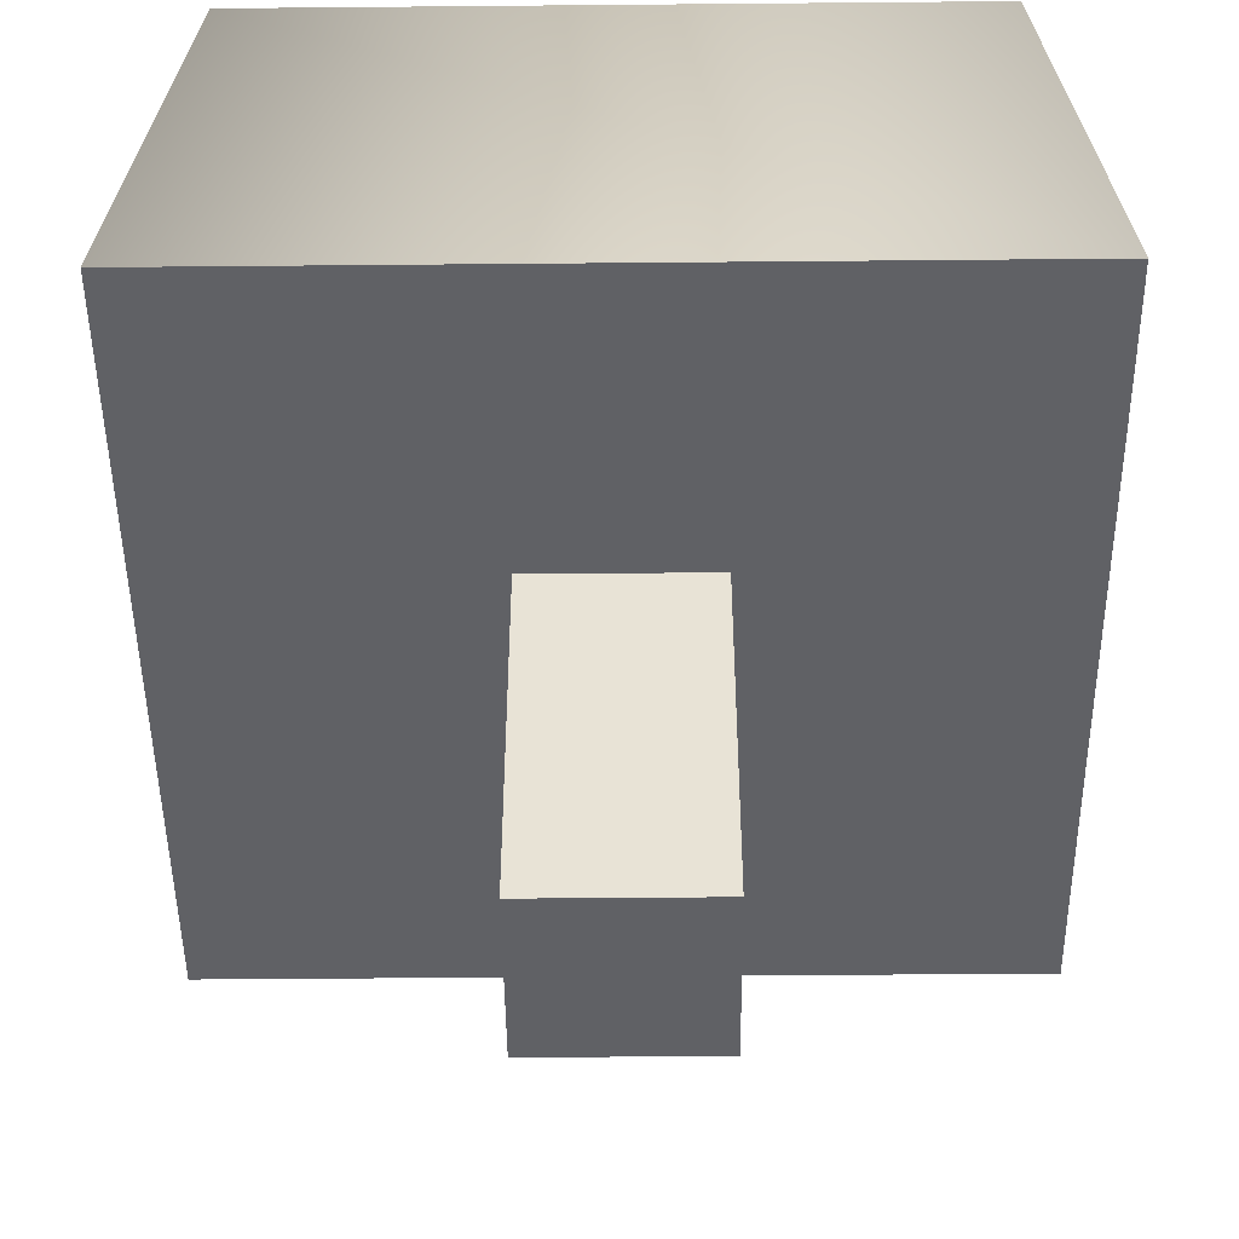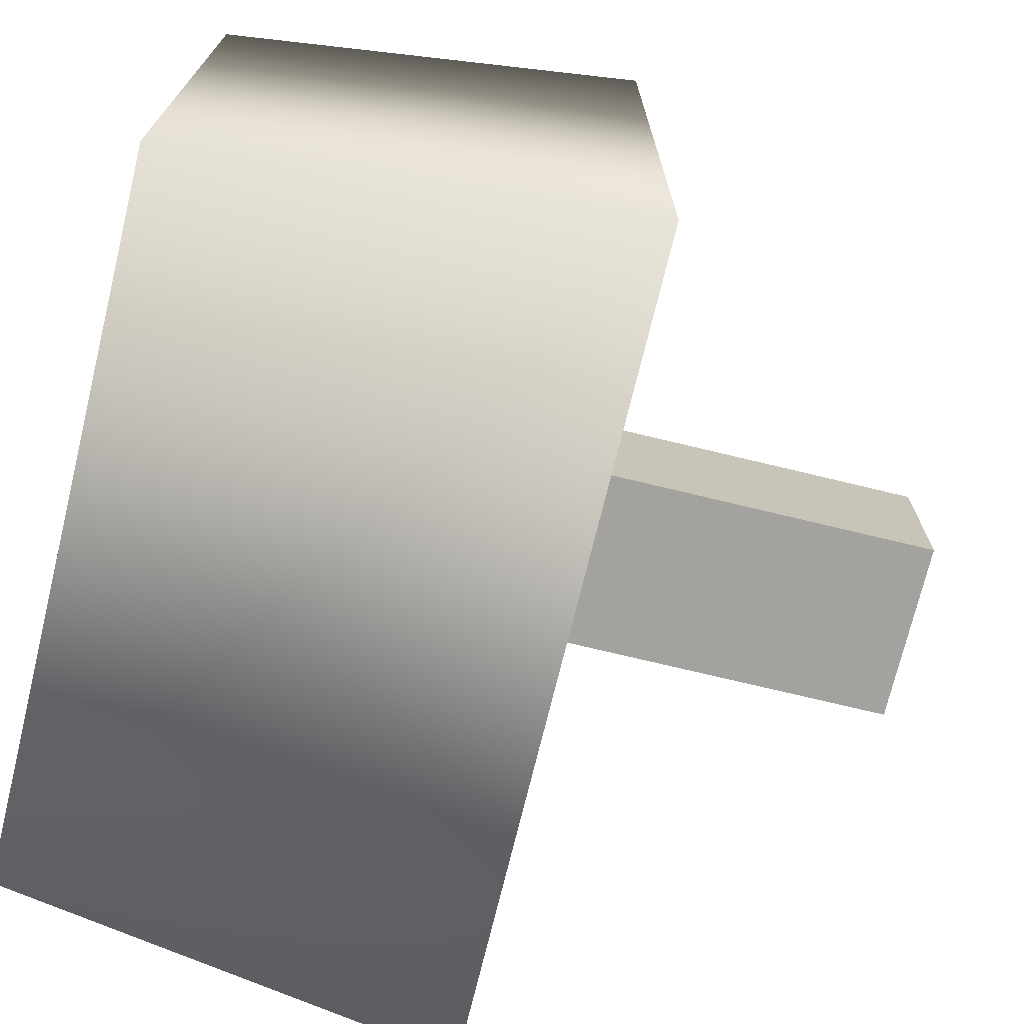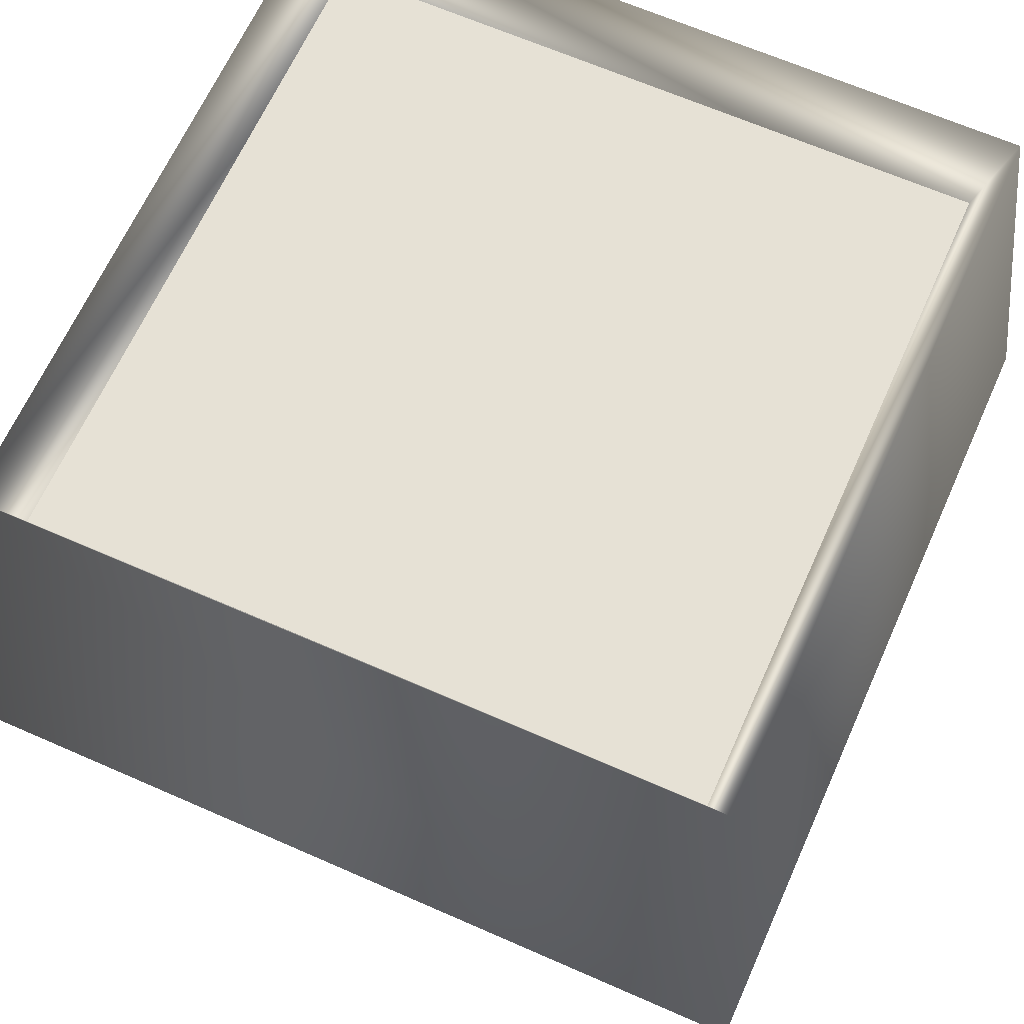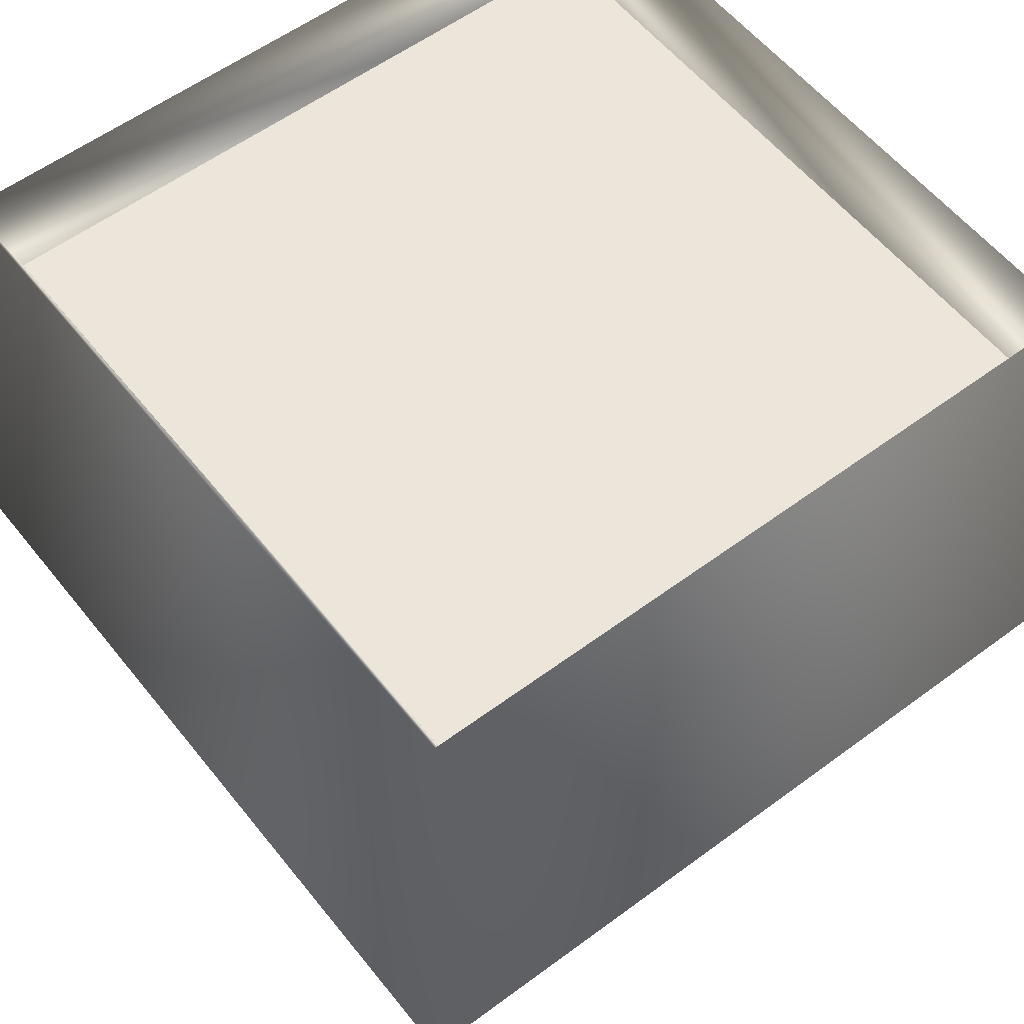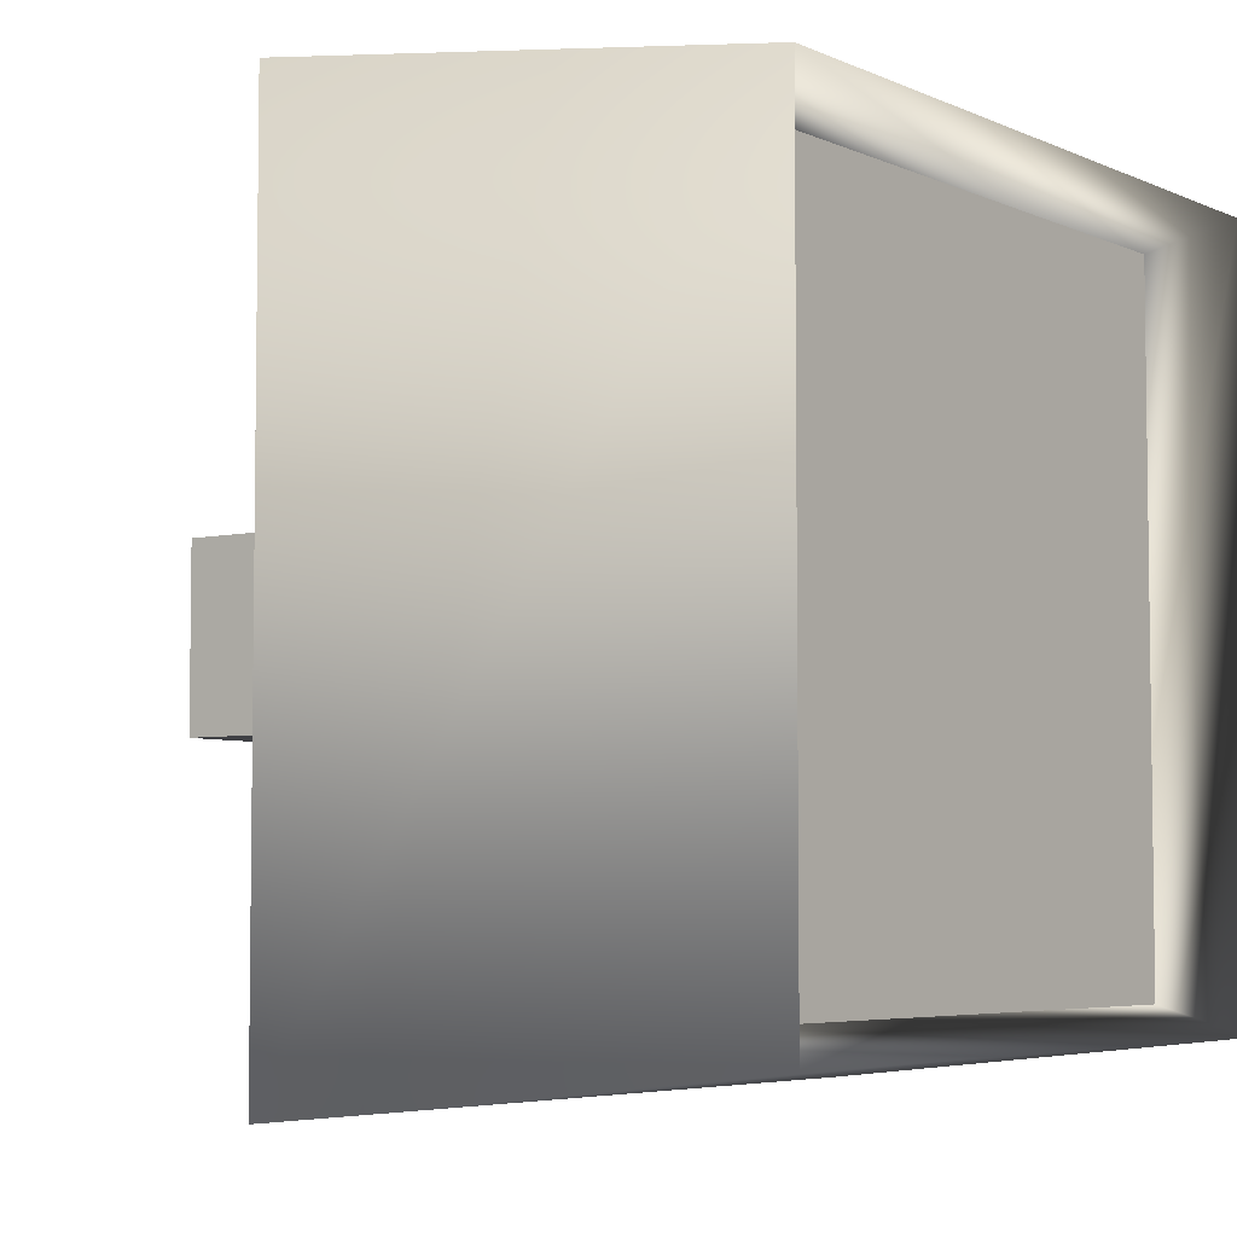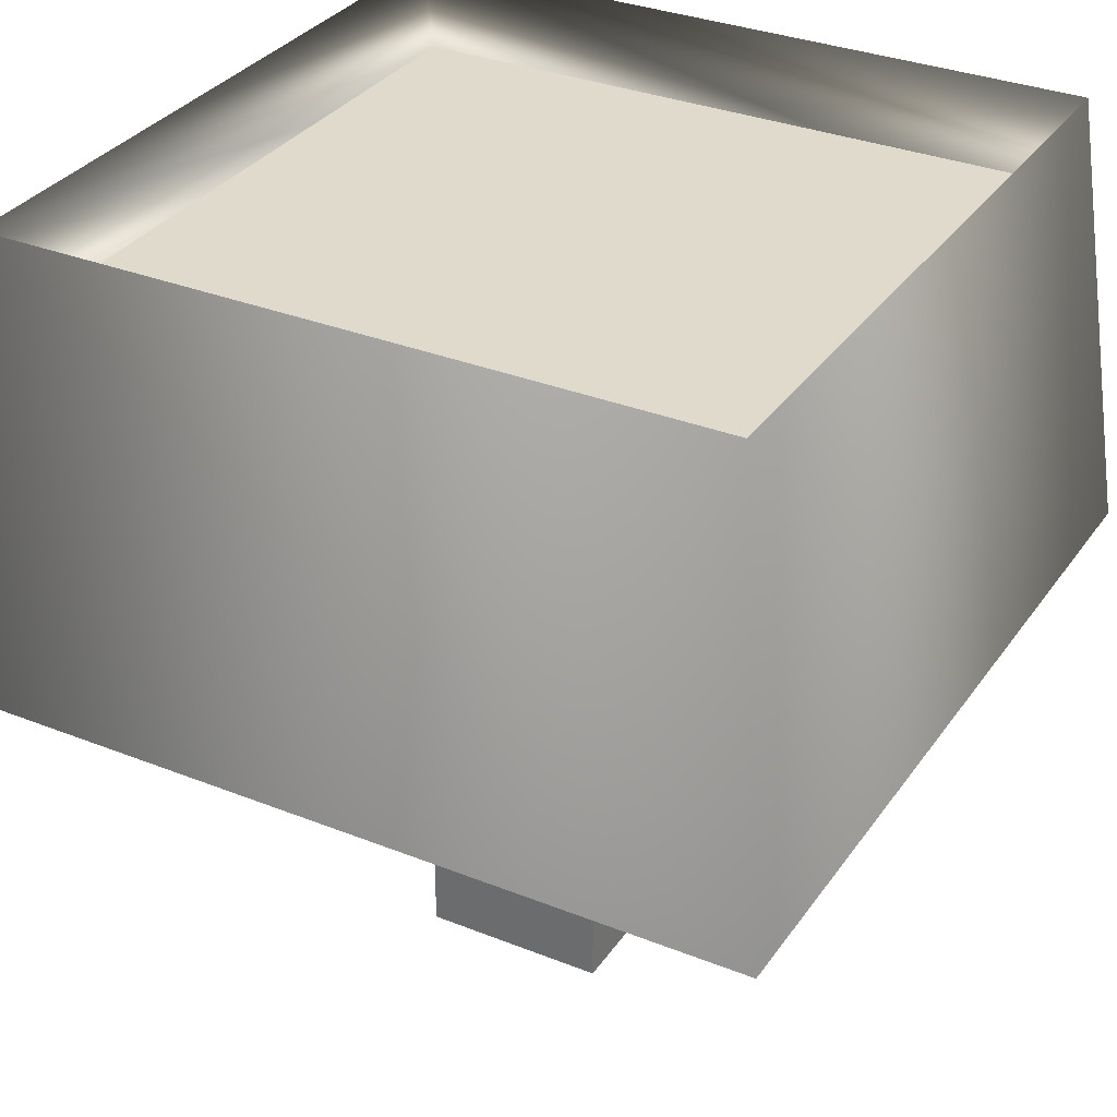
<metadata>
{"format":"obj","ext":"obj","renderer":"f3d","projection":"perspective","resolution":1024,"background":"white","views":[{"elev":-48.0,"azim":90.6,"up":"+Y"},{"elev":-72.6,"azim":-103.6,"up":"+Z"},{"elev":64.8,"azim":-156.0,"up":"+Y"},{"elev":56.5,"azim":142.1,"up":"+Y"},{"elev":-5.1,"azim":126.1,"up":"+Z"},{"elev":32.4,"azim":-60.9,"up":"+Y"}]}
</metadata>
<code>
g default
v 0.1379 -0.01053 0.1653
v -0.1051 -0.01053 0.1653
v -0.1051 -0.01053 -0.07764
v 0.1379 -0.01053 -0.07764
v 0.1229 0.1261 0.1503
v -0.09001 0.1261 0.1503
v -0.09001 0.1261 -0.06259
v 0.1229 0.1261 -0.06259
v 0.111 0.09298 0.1385
v -0.07819 0.09298 0.1385
v -0.07819 0.09298 -0.05077
v 0.111 0.09298 -0.05077
v 0.09921 0.05983 0.1266
v -0.06636 0.05983 0.1266
v -0.06636 0.05983 -0.03894
v 0.09921 0.05983 -0.03894
v -0.01001 -0.1198 0.07014
v 0.04412 -0.1198 0.07014
v -0.01001 0.02453 0.07014
v 0.04412 0.02453 0.07014
v -0.01001 0.02453 0.01602
v 0.04412 0.02453 0.01602
v -0.01001 -0.1198 0.01602
v 0.04412 -0.1198 0.01602
v -0.08586 0.08031 0.1499
v 0.119 0.08031 0.1499
v -0.08586 0.1031 0.1499
v 0.119 0.1031 0.1499
v -0.08586 0.1031 -0.06332
v 0.119 0.1031 -0.06332
v -0.08586 0.08031 -0.06332
v 0.119 0.08031 -0.06332
g polySurface2
f 1 2 6 5
f 2 3 7 6
f 3 4 8 7
f 4 1 5 8
f 5 6 10 9
f 6 7 11 10
f 7 8 12 11
f 8 5 9 12
f 9 10 14 13
f 10 11 15 14
f 11 12 16 15
f 12 9 13 16
f 1 4 3 2
f 17 18 20 19
f 19 20 22 21
f 21 22 24 23
f 23 24 18 17
f 18 24 22 20
f 23 17 19 21
f 25 26 28 27
f 27 28 30 29
f 29 30 32 31
f 31 32 26 25
f 26 32 30 28
f 31 25 27 29

</code>
